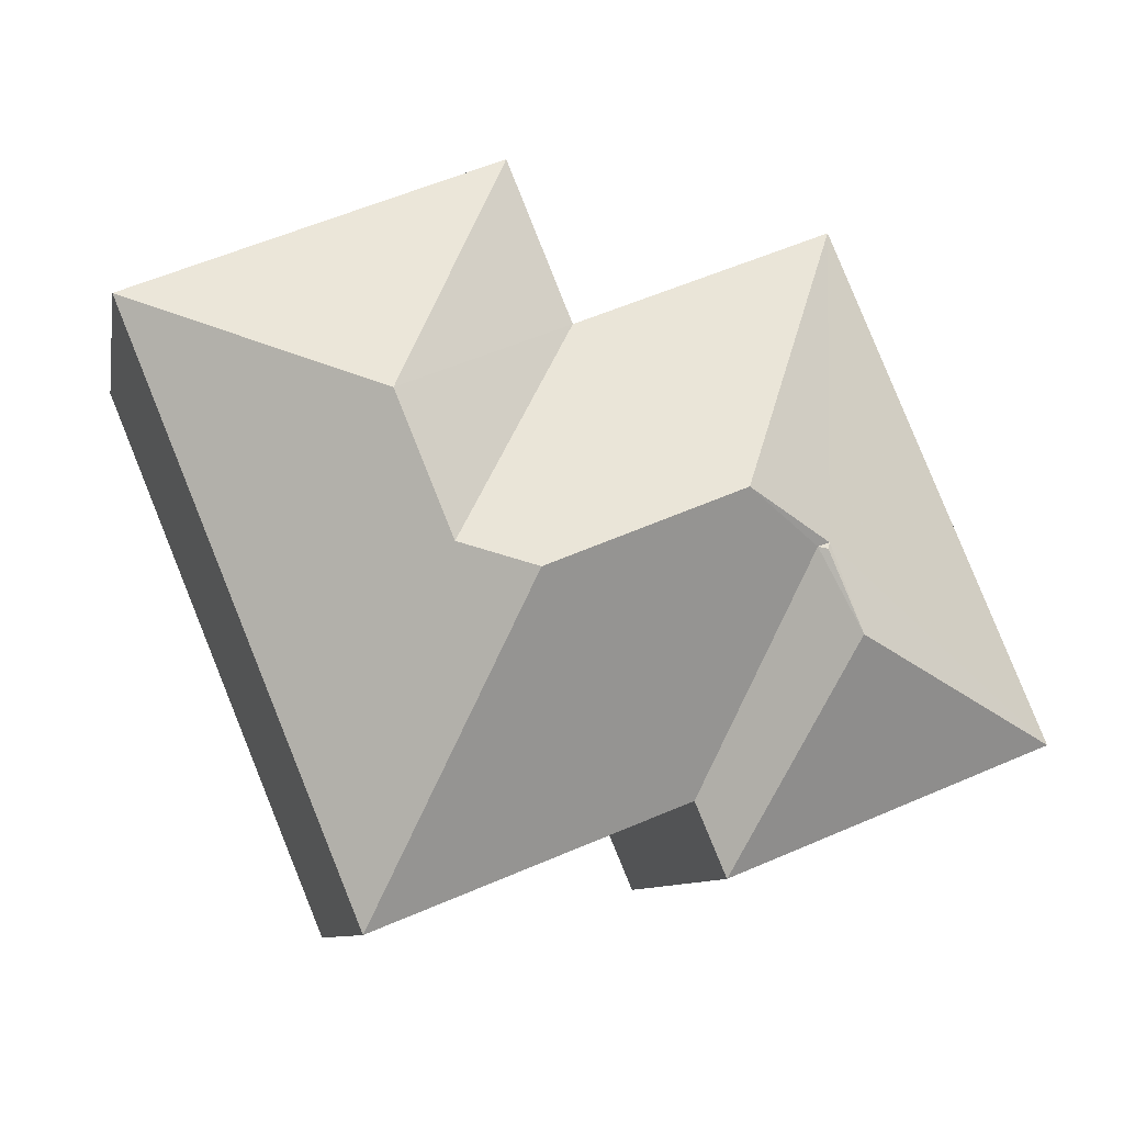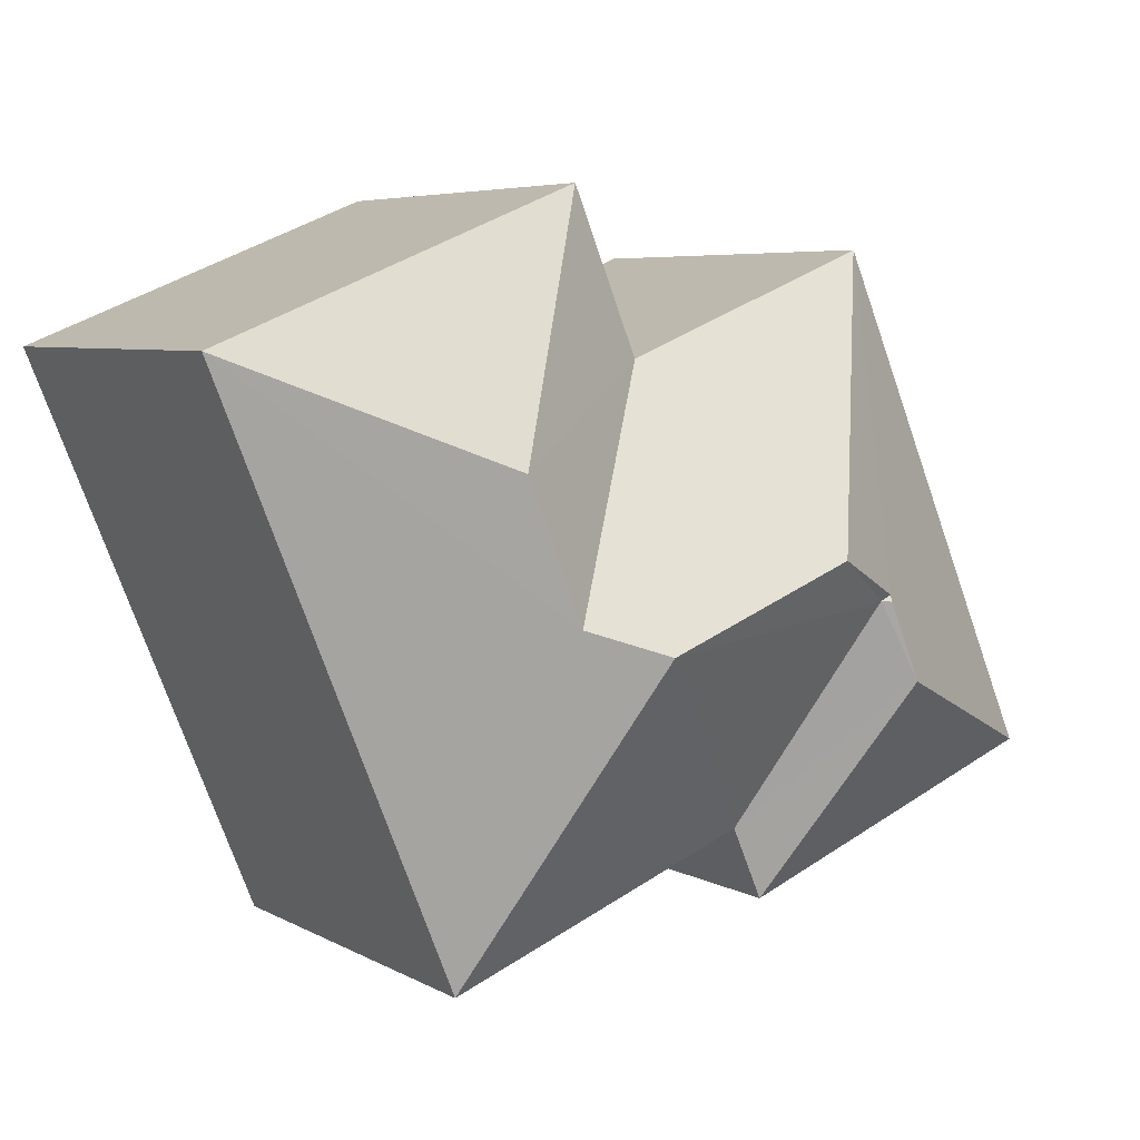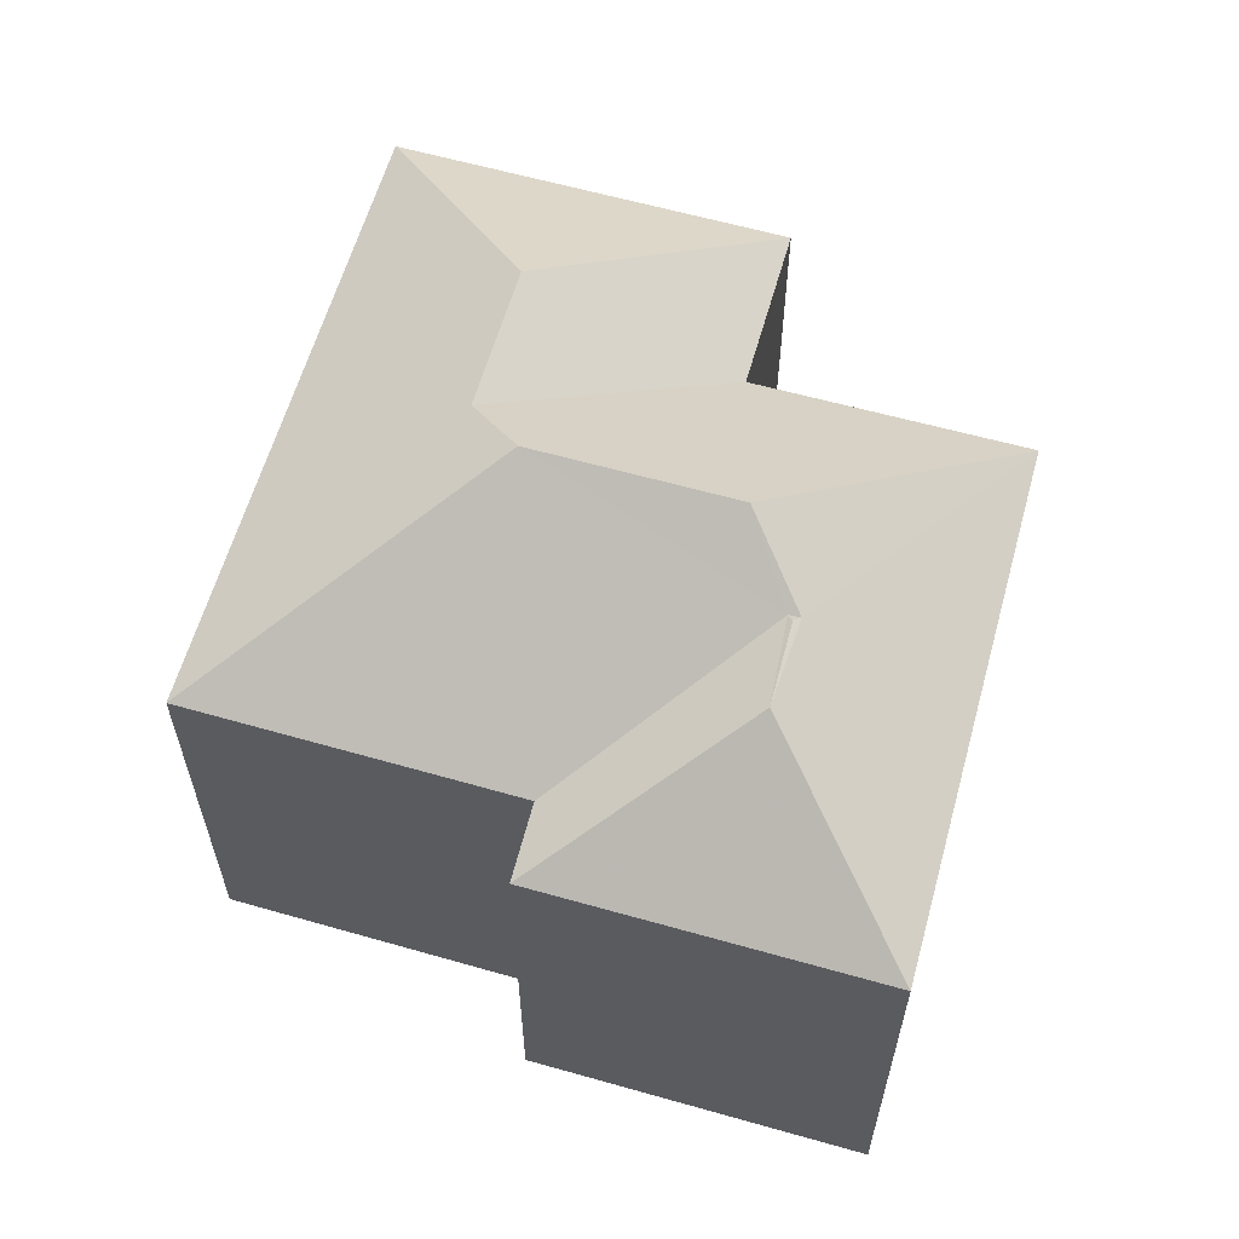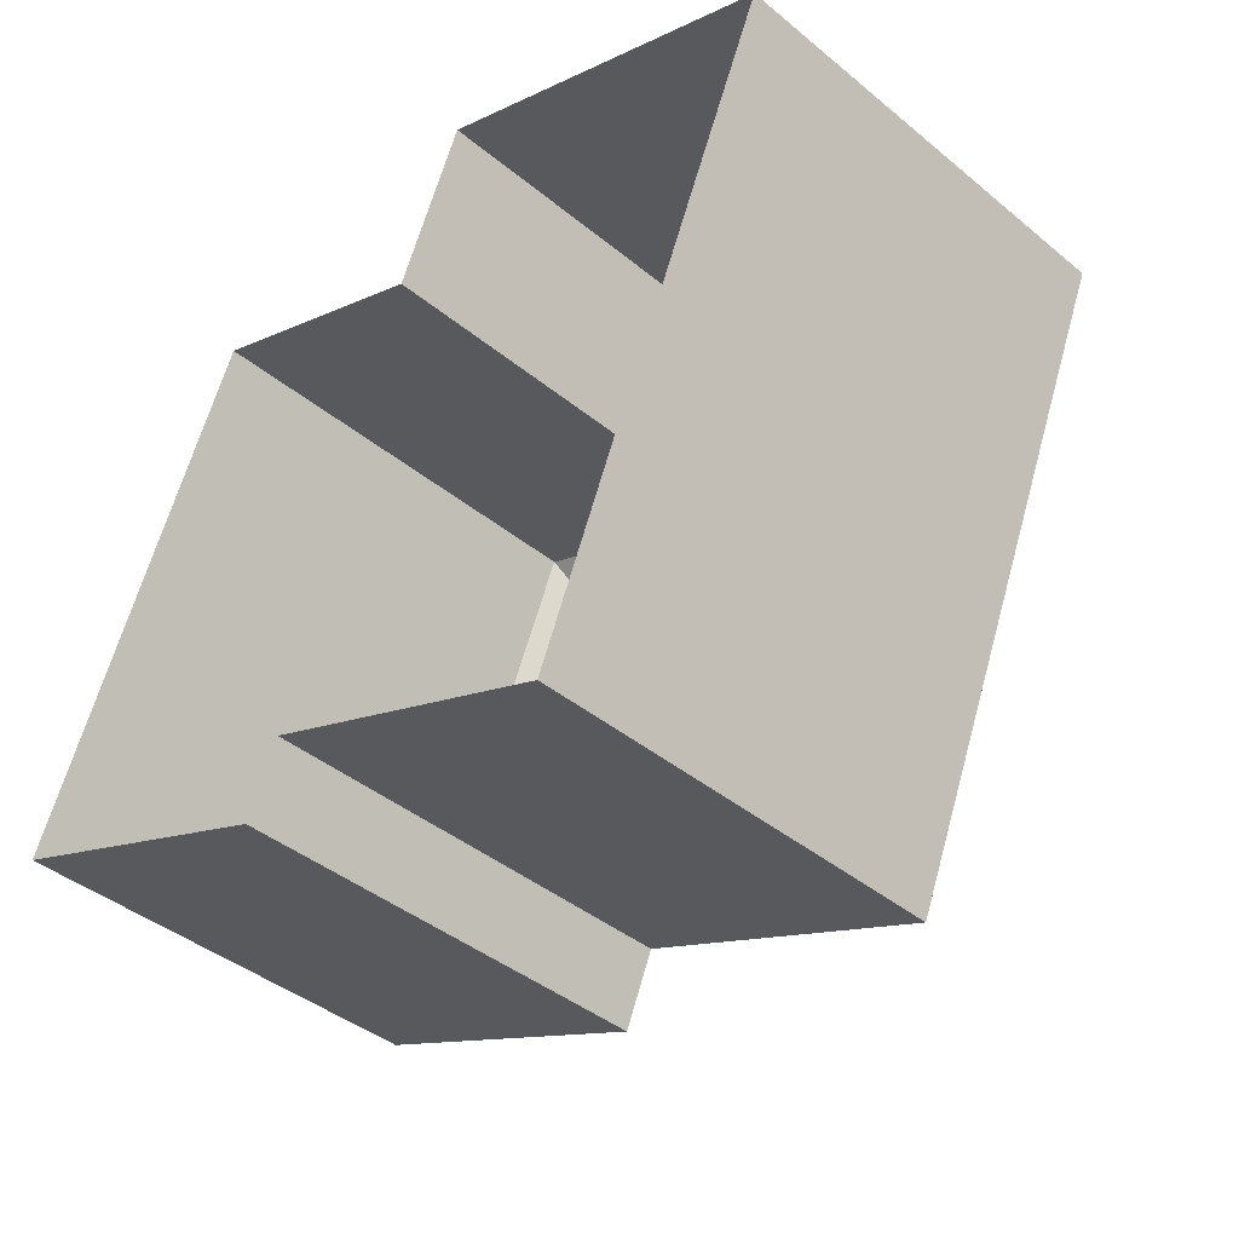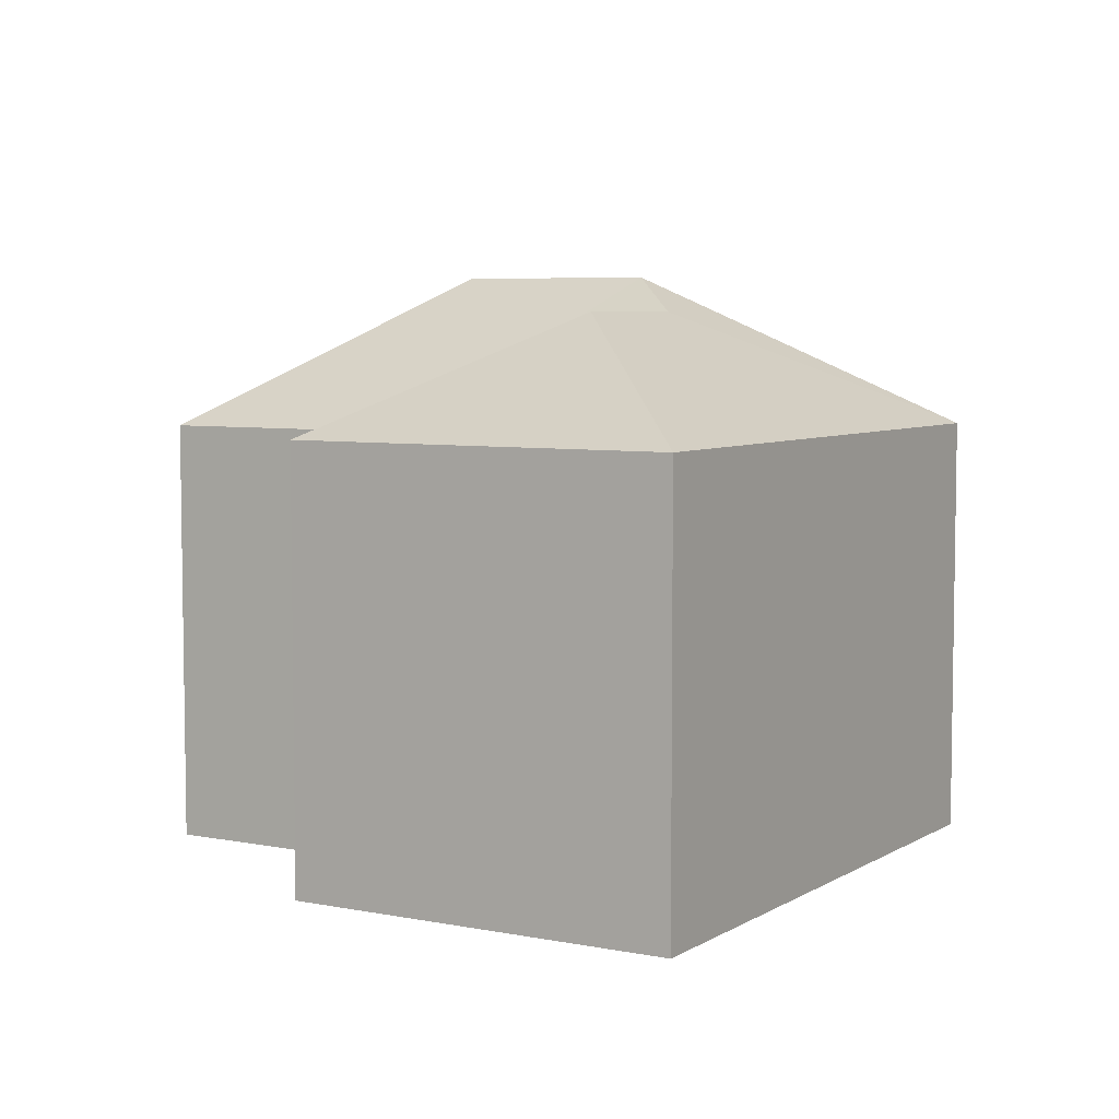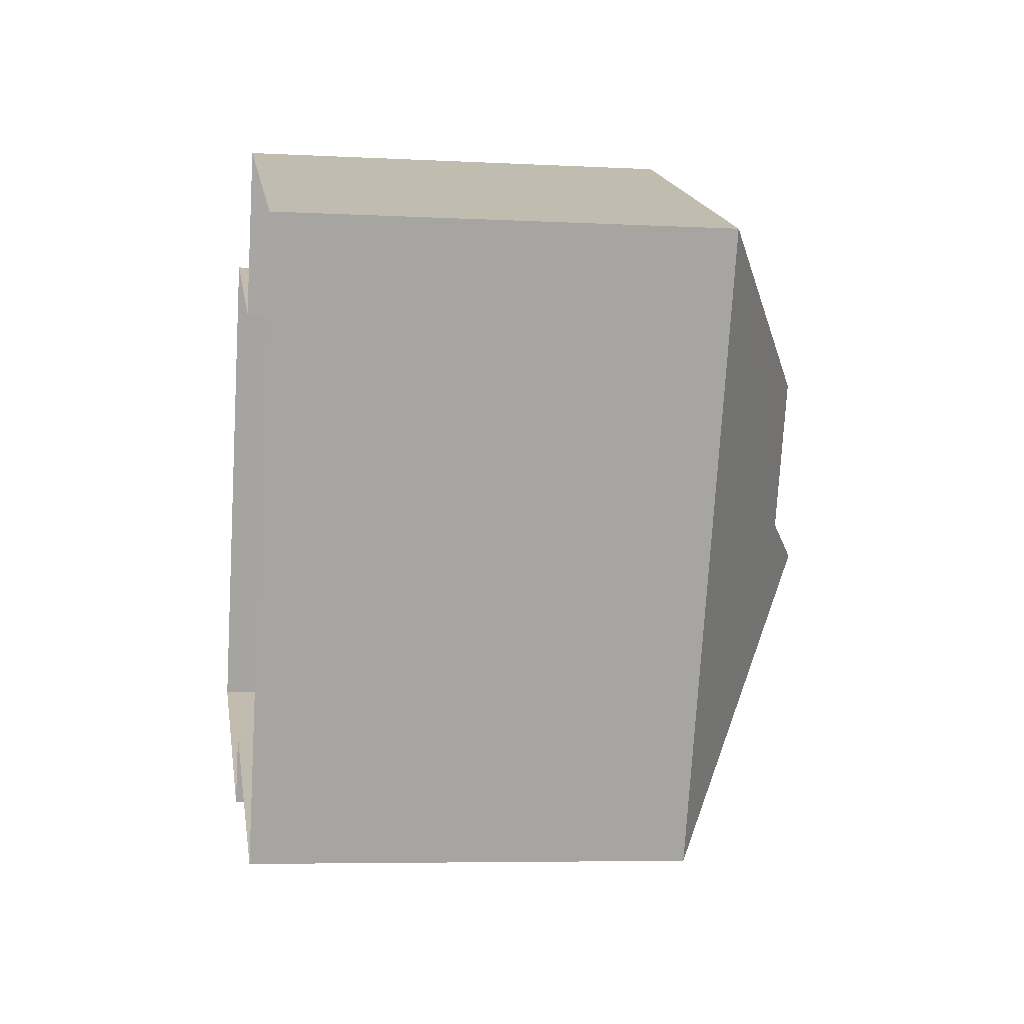
<metadata>
{"format":"obj","ext":"obj","renderer":"f3d","projection":"perspective","resolution":1024,"background":"white","views":[{"elev":-8.9,"azim":-10.4,"up":"+Y"},{"elev":5.5,"azim":-31.8,"up":"+Y"},{"elev":61.0,"azim":38.2,"up":"+Z"},{"elev":-41.2,"azim":-134.8,"up":"+Y"},{"elev":5.8,"azim":-126.9,"up":"+Z"},{"elev":-6.0,"azim":-99.1,"up":"+Y"}]}
</metadata>
<code>
v -2.251e+05 -1.285e+05 12.71
v -2.251e+05 -1.285e+05 12.71
v -2.251e+05 -1.285e+05 12.71
v -2.251e+05 -1.285e+05 12.71
v -2.251e+05 -1.285e+05 12.71
v -2.251e+05 -1.285e+05 12.71
v -2.251e+05 -1.285e+05 12.71
v -2.251e+05 -1.285e+05 12.71
v -2.251e+05 -1.285e+05 19.1
v -2.251e+05 -1.285e+05 20.84
v -2.251e+05 -1.285e+05 19.1
v -2.251e+05 -1.285e+05 20.84
v -2.251e+05 -1.285e+05 19.1
v -2.251e+05 -1.285e+05 21.36
v -2.251e+05 -1.285e+05 20.78
v -2.251e+05 -1.285e+05 20.71
v -2.251e+05 -1.285e+05 20.78
v -2.251e+05 -1.285e+05 19.1
v -2.251e+05 -1.285e+05 21.36
v -2.251e+05 -1.285e+05 19.1
v -2.251e+05 -1.285e+05 19.1
v -2.251e+05 -1.285e+05 19.1
v -2.251e+05 -1.285e+05 20.71
v -2.251e+05 -1.285e+05 19.1
f 1 2 3
f 3 2 4
f 5 2 6
f 5 6 7
f 8 5 7
f 4 2 5
f 9 10 11
f 12 13 14
f 10 9 12
f 9 13 12
f 15 16 17
f 16 18 19
f 15 20 16
f 20 18 16
f 20 15 21
f 22 11 10
f 12 22 10
f 16 23 17
f 17 23 15
f 15 24 21
f 15 23 24
f 18 22 19
f 19 22 14
f 22 12 14
f 24 23 14
f 16 19 23
f 24 14 13
f 23 19 14
f 20 8 7
f 20 21 8
f 2 22 18
f 6 2 18
f 9 1 3
f 9 11 1
f 11 2 1
f 11 22 2
f 24 5 8
f 21 24 8
f 7 18 20
f 7 6 18
f 4 13 9
f 3 4 9
f 4 24 13
f 4 5 24

</code>
